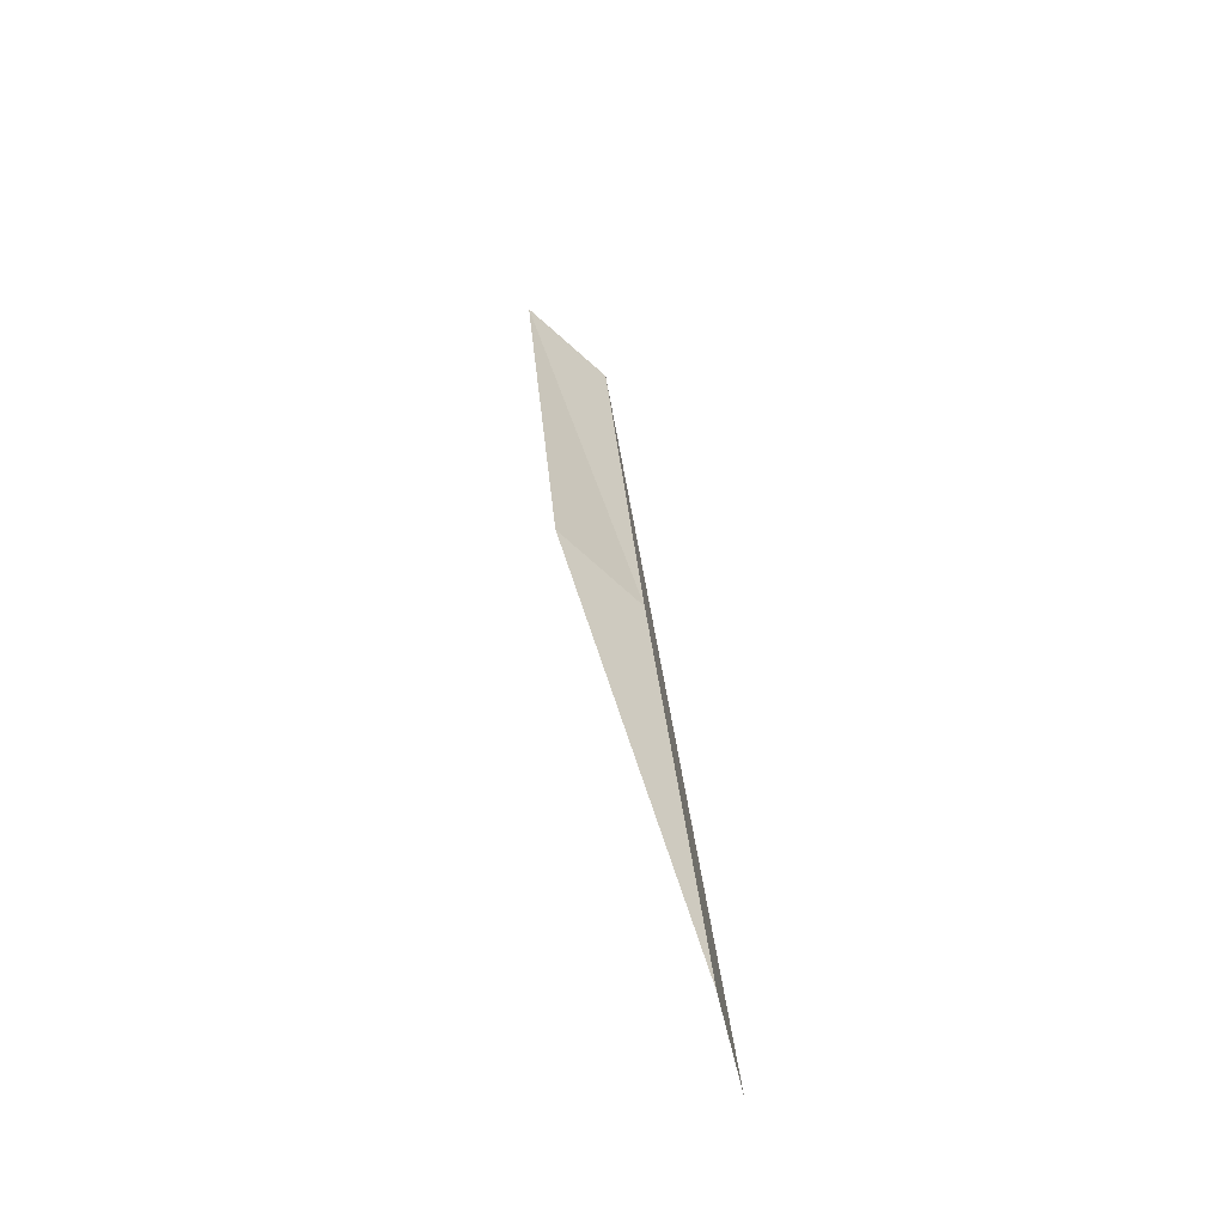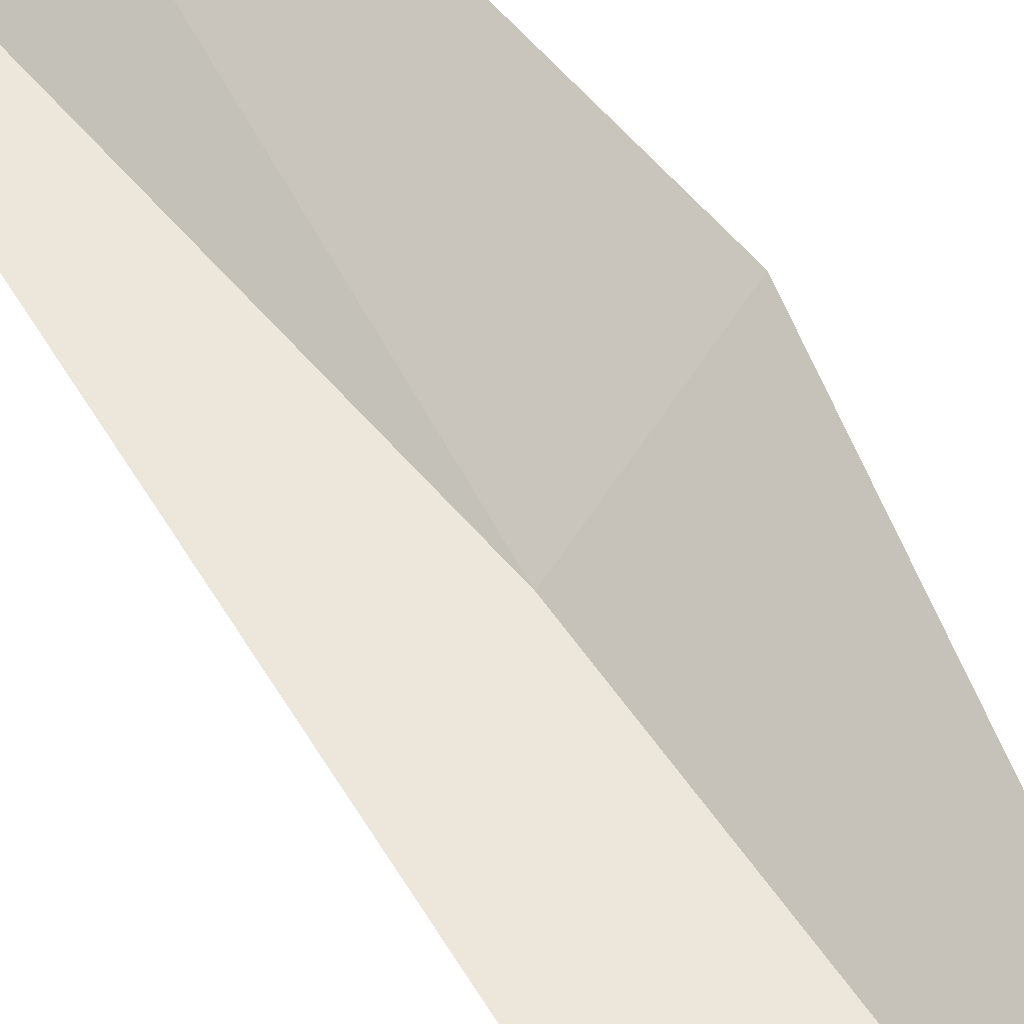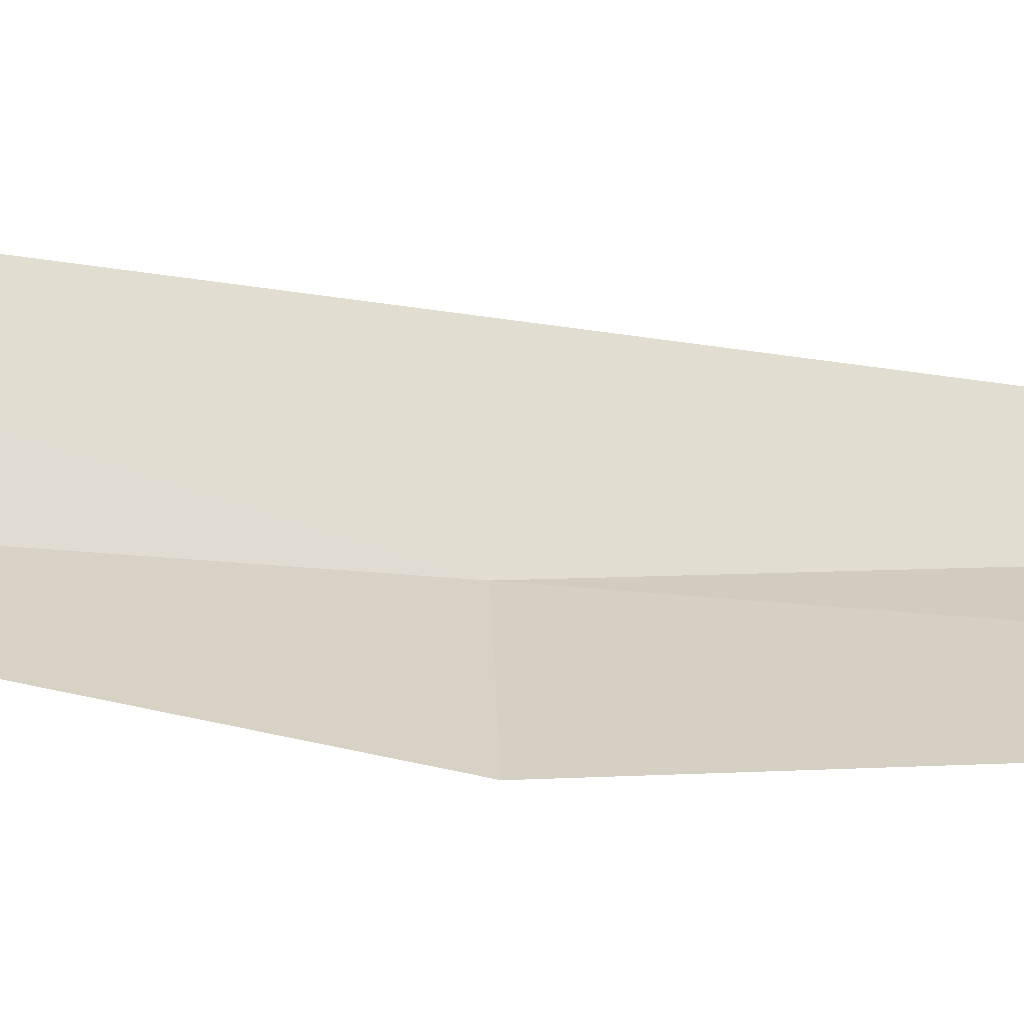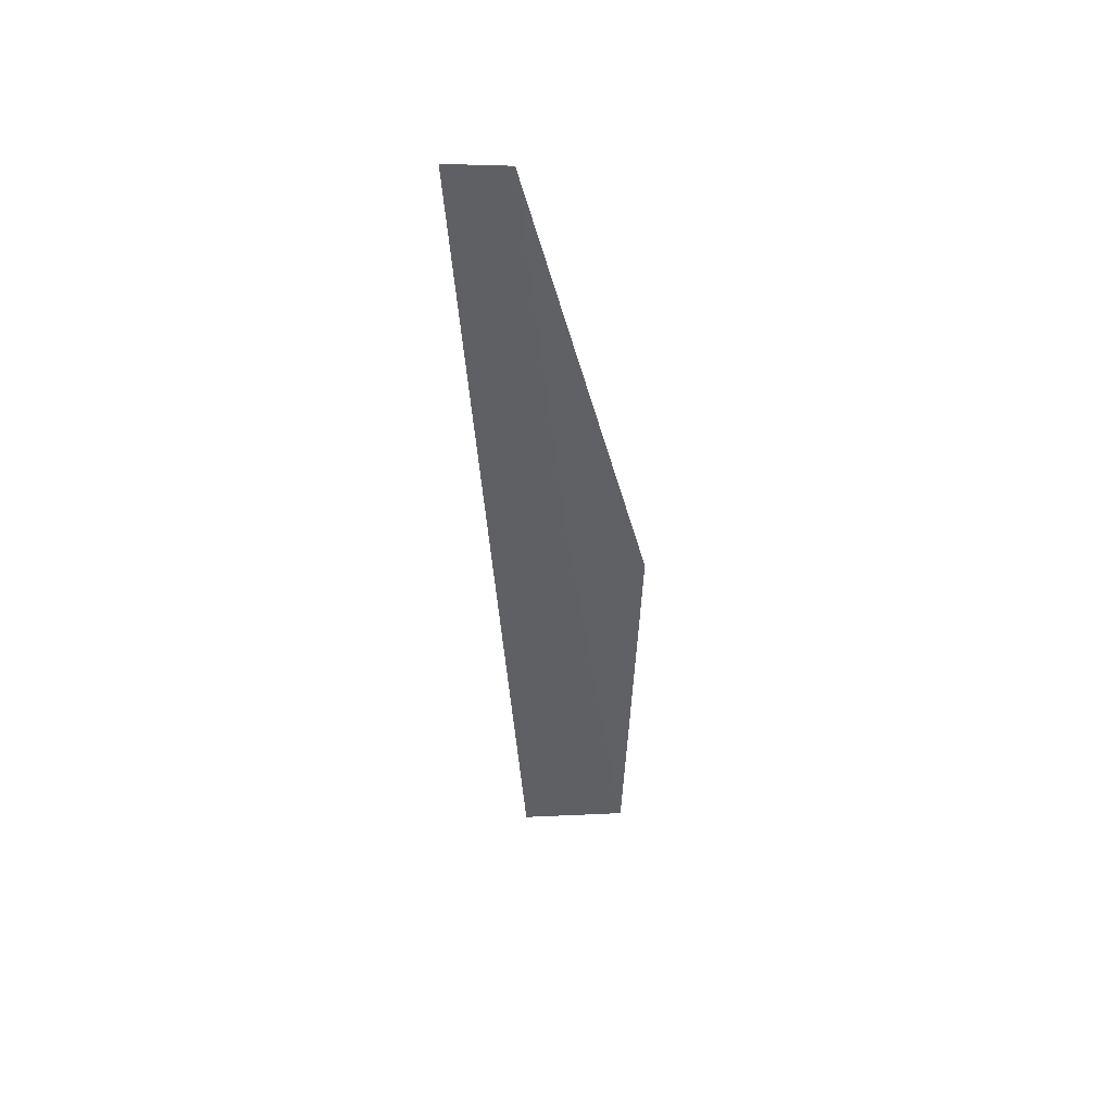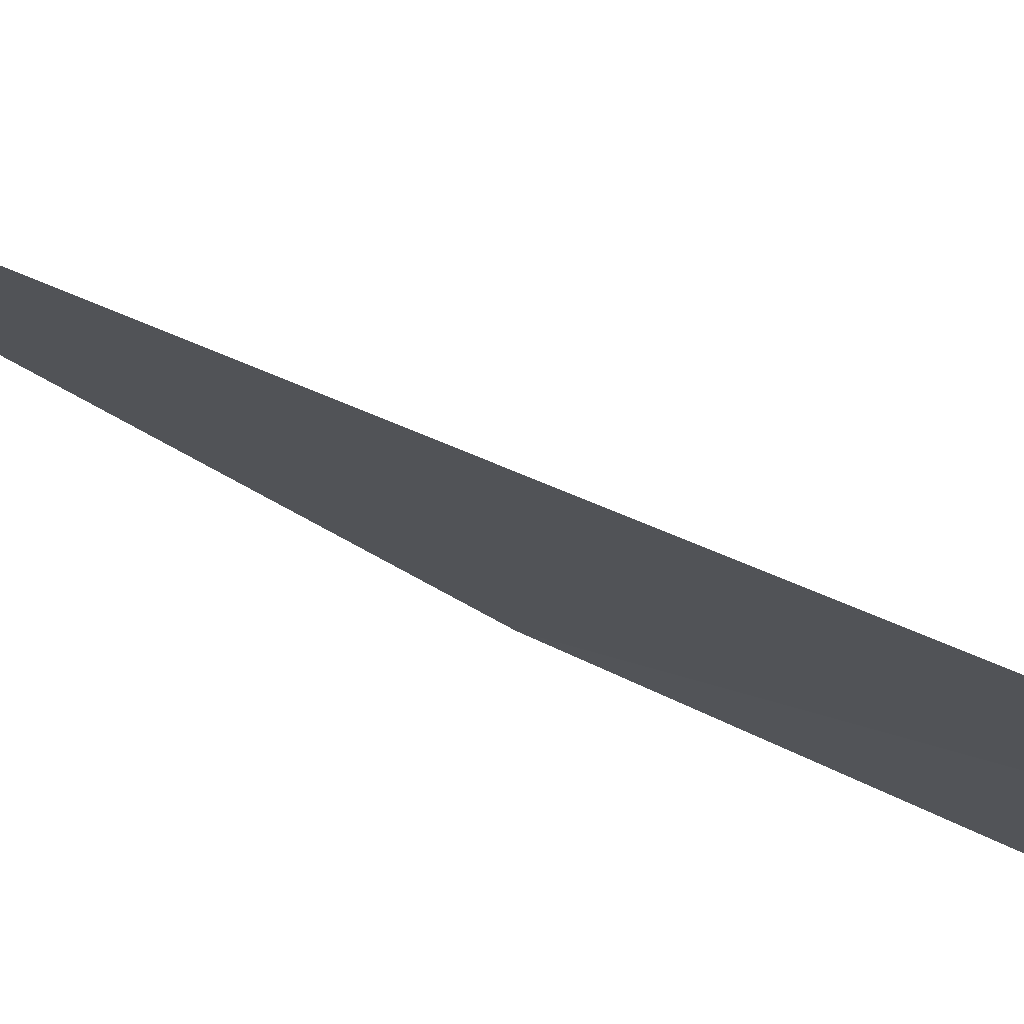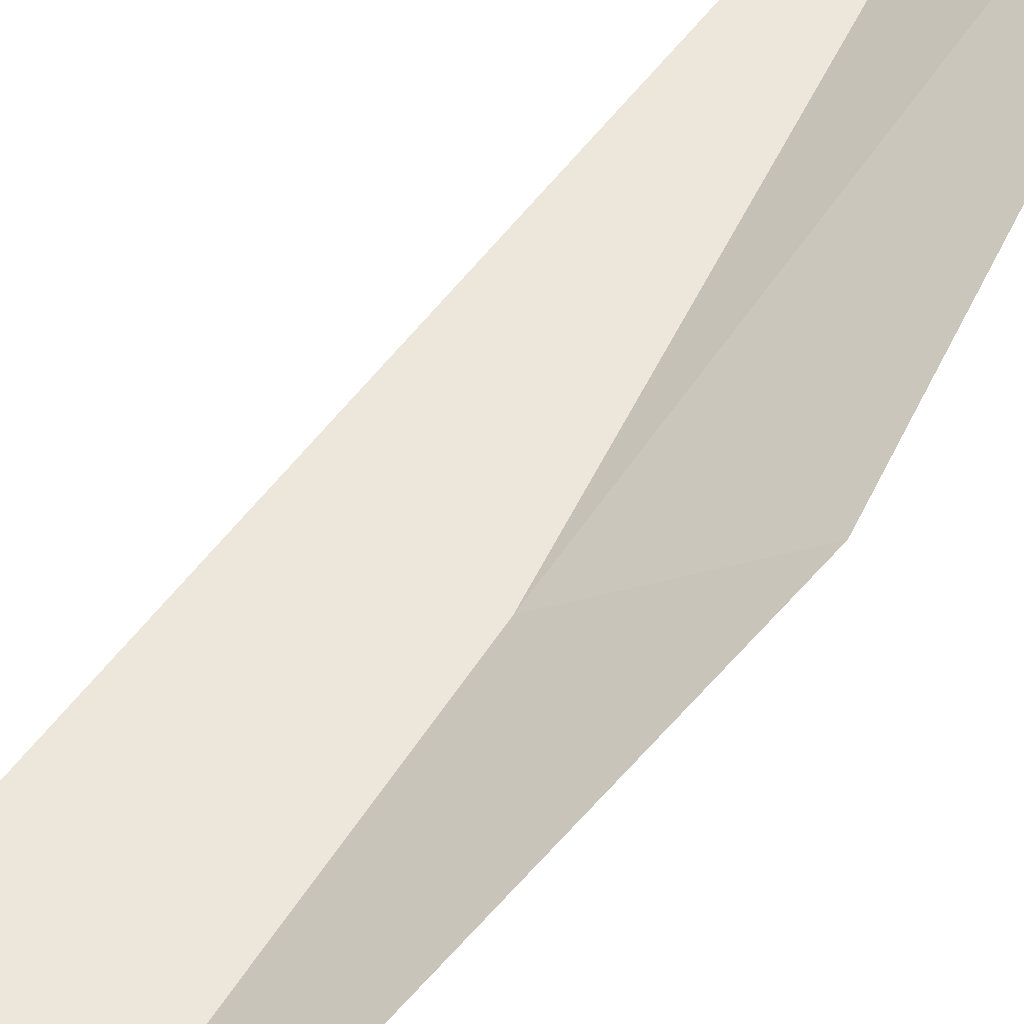
<metadata>
{"format":"obj","ext":"obj","renderer":"f3d","projection":"perspective","resolution":1024,"background":"white","views":[{"elev":-42.0,"azim":107.2,"up":"+Y"},{"elev":50.8,"azim":-29.0,"up":"+Z"},{"elev":58.5,"azim":106.1,"up":"+Z"},{"elev":38.1,"azim":13.8,"up":"+Y"},{"elev":-12.8,"azim":-131.3,"up":"+Z"},{"elev":41.5,"azim":37.3,"up":"+Z"}]}
</metadata>
<code>
v 21.87 7.155 3.006
v 22.12 4.868 2.669
v 21.54 4.74 2.718
v 22.33 7.308 3.293
v 21.36 9.433 3.361
v 21.79 9.625 3.672
f 1 2 4
f 1 4 6
f 1 6 5
f 1 3 2
f 1 5 3

</code>
